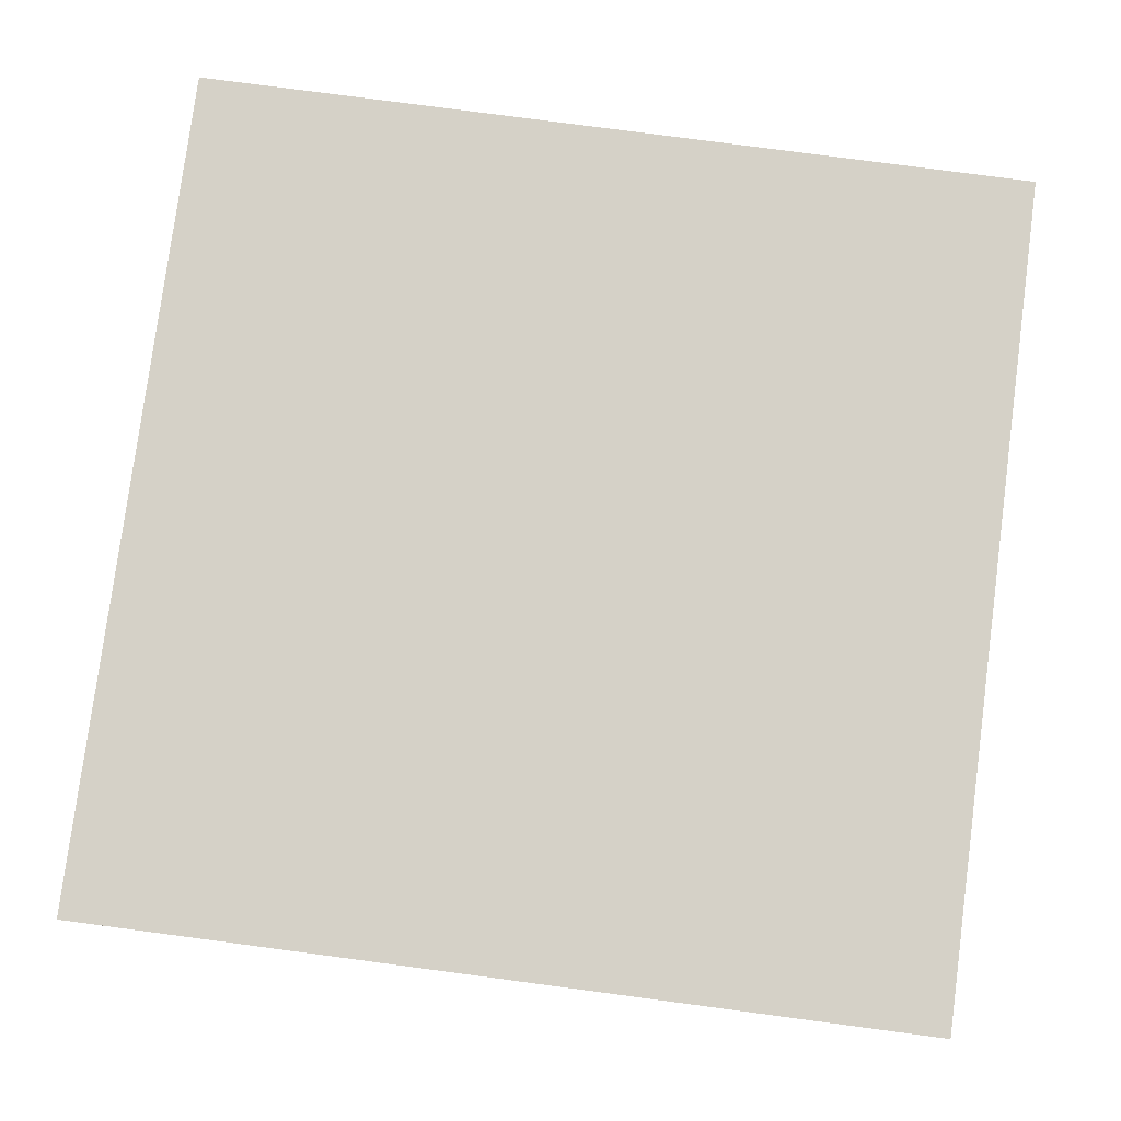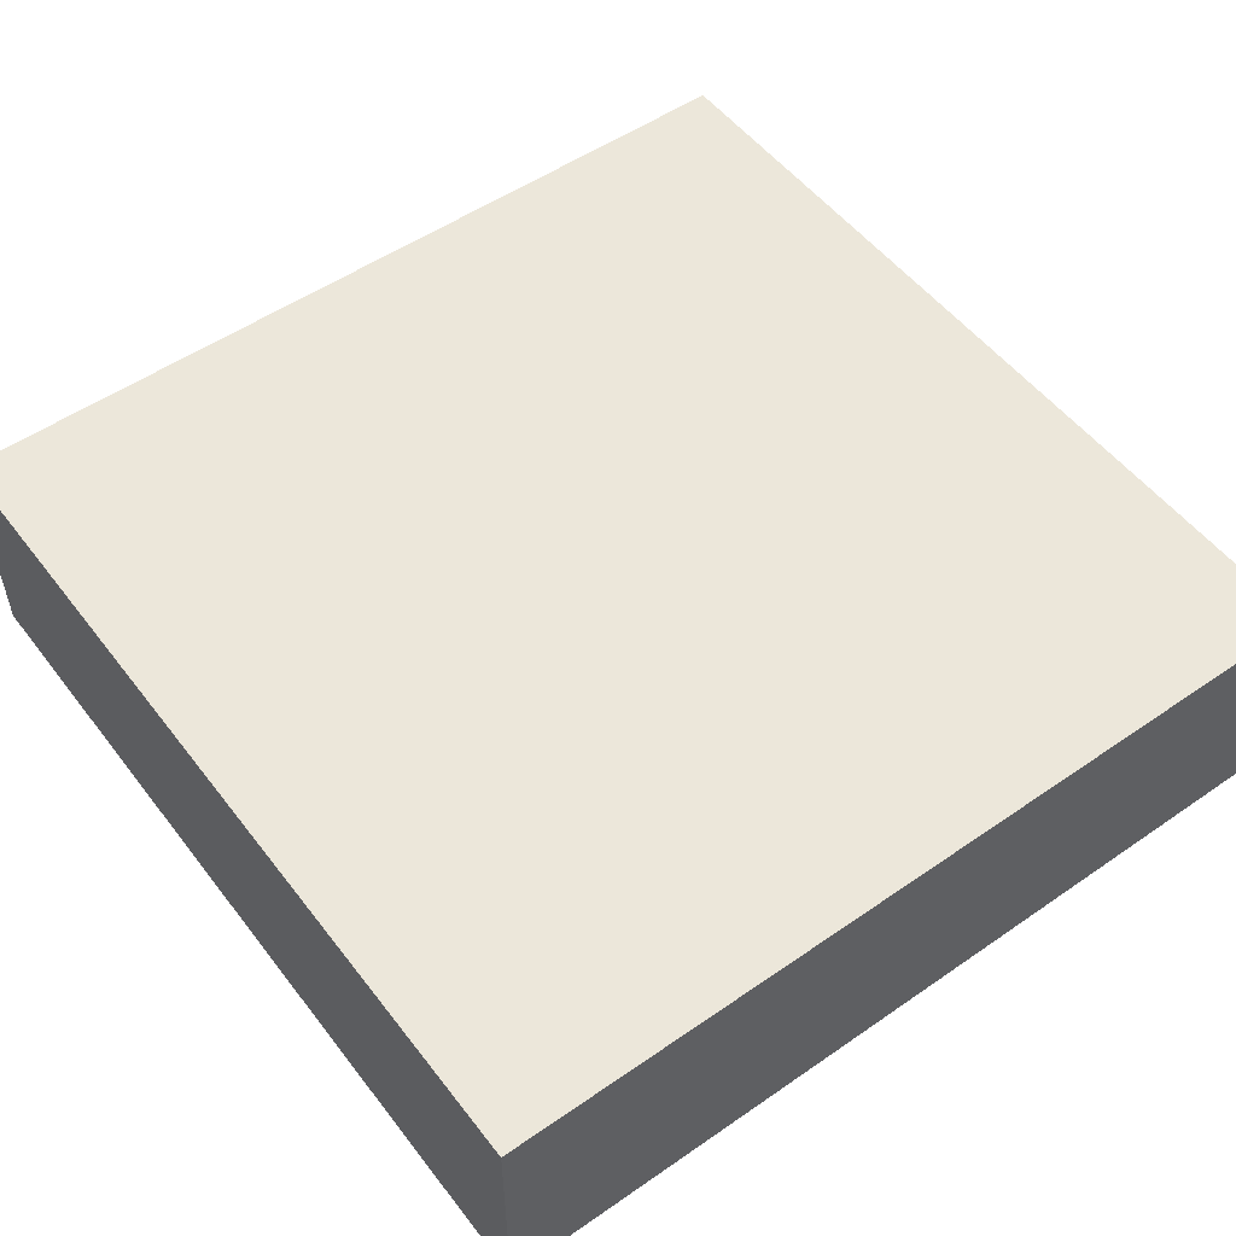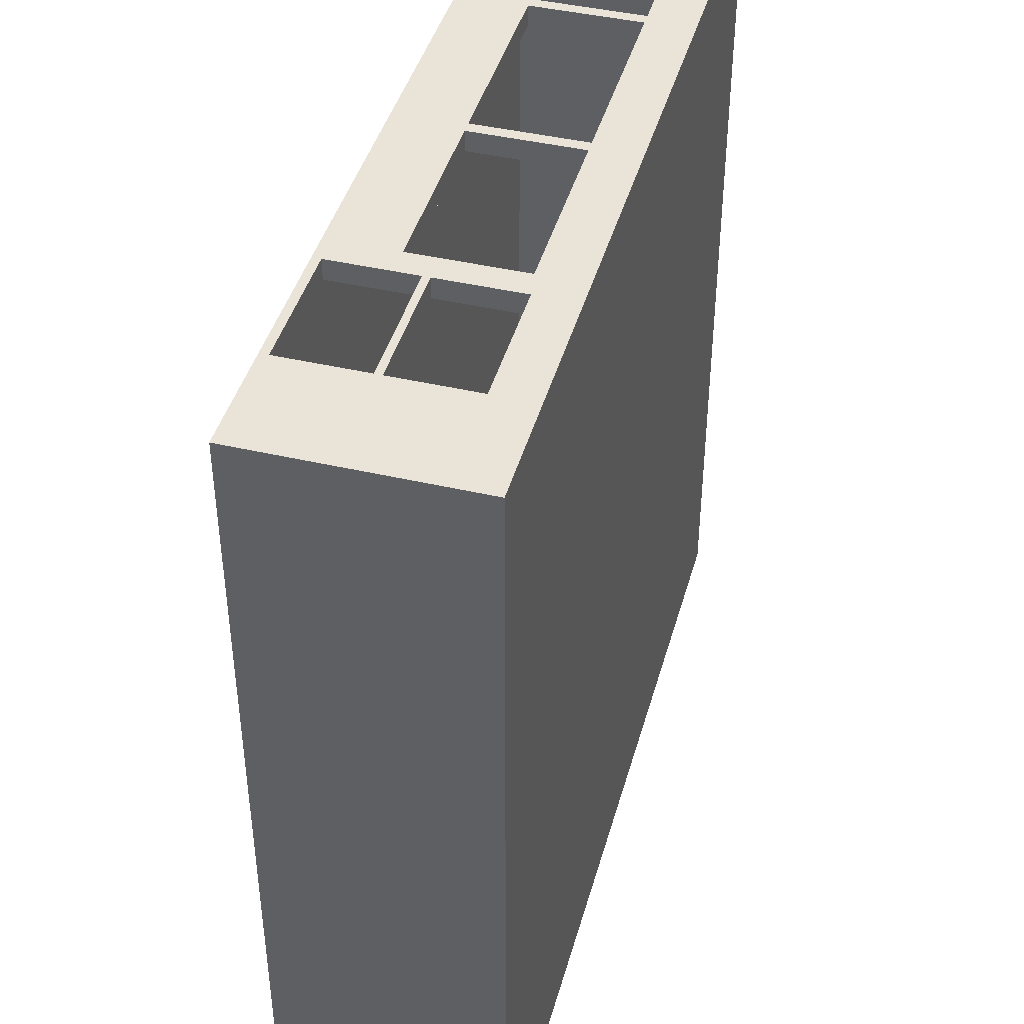
<metadata>
{"format":"obj","ext":"obj","renderer":"f3d","projection":"perspective","resolution":1024,"background":"white","views":[{"elev":79.6,"azim":7.5,"up":"+Y"},{"elev":52.7,"azim":-126.6,"up":"+Y"},{"elev":43.1,"azim":-74.6,"up":"+Z"}]}
</metadata>
<code>
g default
v -2000 50 0
v -1944 50 0
v -1458 50 0
v -972.2 50 0
v -486.1 50 0
v 0 50 0
v -2000 50 -485.9
v -1944 50 -485.9
v -1458 50 -486.1
v -972.2 50 -486.1
v -486.1 50 -486.1
v 0 50 -485.9
v -2000 50 -972.2
v -1944 50 -972.2
v -1458 50 -972.2
v -972.2 50 -972.2
v -486.1 50 -972.2
v 0 50 -972.2
v -2000 50 -1458
v -1944 50 -1458
v -1458 50 -1458
v -972.2 50 -1458
v -486.1 50 -1458
v 0 50 -1458
v -2000 50 -1944
v -1944 50 -1944
v -1458 50 -1944
v -972.2 50 -1944
v -486.1 50 -1944
v 0 50 -1944
v -2000 50 -2000
v -1944 50 -2000
v -1458 50 -2000
v -972.2 50 -2000
v -486.1 50 -2000
v 0 50 -2000
v -2000 -50 -2000
v -1944 -50 -2000
v -1458 -50 -2000
v -972.2 -50 -2000
v -486.1 -50 -2000
v 0 -50 -2000
v -2000 -50 -1944
v -1944 -50 -1944
v -1458 -50 -1944
v -972.2 -50 -1944
v -486.1 -50 -1944
v 0 -50 -1944
v -2000 -50 -1458
v -1944 -50 -1458
v -1458 -50 -1458
v -972.2 -50 -1458
v -486.1 -50 -1458
v 0 -50 -1458
v -2000 -50 -972.2
v -1944 -50 -972.2
v -1458 -50 -972.2
v -972.2 -50 -972.2
v -486.1 -50 -972.2
v 0 -50 -972.2
v -2000 -50 -486.1
v -1944 -50 -486.1
v -1458 -50 -486.1
v -972.2 -50 -486.1
v -486.1 -50 -486.1
v 0 -50 -486.1
v -2000 -50 0
v -1944 -50 0
v -1458 -50 0
v -972.2 -50 0
v -486.1 -50 0
v 0 -50 0
v -2000 50 -48.61
v -1944 50 -48.61
v -1458 50 -48.61
v -972.2 50 -48.61
v -486.1 50 -48.61
v 0 50 -48.61
v 0 -50 -48.61
v -486.1 -50 -48.61
v -972.2 -50 -48.61
v -1458 -50 -48.61
v -1944 -50 -48.61
v -2000 -50 -48.61
v -1458 325 0
v -972.2 357 0
v -972.2 325 -48.61
v -1458 325 -48.61
v -486.1 357 0
v -486.1 325 -48.61
v 0 357 0
v 0 357 -48.61
v -2000 -50 -485.7
v -1944 -50 -485.7
v -1458 -50 -485.7
v -972.2 -50 -485.7
v -486.1 -50 -485.7
v 0 -50 -485.7
v -486.1 50 -485.7
v -972.2 50 -485.7
v -1458 50 -485.7
v -48.61 50 0
v -48.61 -50 0
v -48.61 -50 -48.61
v -48.61 -50 -485.7
v -48.61 -50 -486.1
v -48.61 -50 -972.2
v -48.61 -50 -1458
v -48.61 -50 -1944
v -48.61 -50 -2000
v -48.61 50 -2000
v -48.61 50 -1944
v -48.61 50 -1458
v -48.61 50 -972.2
v -48.61 50 -485.9
v -48.61 50 -48.61
v -48.61 357 -48.61
v -48.61 357 0
v -48.61 357 -485.9
v 0 357 -485.9
v -2000 455 -48.61
v -1944 455 -48.61
v -1944 455 -485.9
v -2000 455 -485.9
v -2000 455 0
v -1944 455 0
v -48.61 455 -485.9
v -48.61 455 -48.61
v 0 455 -48.61
v -0 455 -485.9
v -1458 455 -6.1e-05
v -972.2 455 0
v -972.2 455 -48.61
v -1458 455 -48.61
v -486.1 455 0
v -486.1 455 -48.61
v -48.61 455 0
v -0 455 0
v -1944 455 -972.2
v -2000 455 -972.2
v -48.61 455 -972.2
v 0 455 -972.2
v -1944 455 -1458
v -2000 455 -1458
v -48.61 455 -1458
v 0 455 -1458
v -1944 455 -1944
v -2000 455 -1944
v -48.61 455 -1944
v 0 455 -1944
v -1944 455 -2000
v -2000 455 -2000
v -1458 455 -1944
v -1458 455 -2000
v -972.2 455 -1944
v -972.2 455 -2000
v -486.1 455 -1944
v -486.1 455 -2000
v -48.61 455 -2000
v 0 455 -2000
v -2000 475 -48.61
v -1944 475 -48.61
v -1944 475 -485.9
v -2000 475 -485.9
v -2000 475 0
v -1944 475 0
v -48.61 475 -485.9
v -48.61 475 -48.61
v 0 475 -48.61
v 0 475 -485.9
v -1944 475 -972.2
v -2000 475 -972.2
v -1944 475 -1458
v -2000 475 -1458
v -1944 475 -1944
v -2000 475 -1944
v -1944 475 -2000
v -2000 475 -2000
v -1458 475 -1944
v -1458 475 -2000
v -972.2 475 -1944
v -972.2 475 -2000
v -486.1 475 -1944
v -486.1 475 -2000
v -48.61 475 -2000
v -48.61 475 -1944
v 0 475 -1944
v 0 475 -2000
v -48.61 475 -972.2
v 0 475 -972.2
v -48.61 475 -1458
v 0 475 -1458
v -1458 475 -6.1e-05
v -972.2 475 0
v -972.2 475 -48.61
v -1458 475 -48.61
v -486.1 475 0
v -486.1 475 -48.61
v -48.61 475 0
v -0 475 0
v -486.1 455 -485.9
v -486.1 475 -485.9
v -486.1 455 -972.2
v -486.1 475 -972.2
v -486.1 455 -1458
v -486.1 475 -1458
v -972.2 455 -485.9
v -972.2 475 -485.9
v -972.2 455 -972.2
v -972.2 475 -972.2
v -972.2 455 -1458
v -972.2 475 -1458
v -1458 455 -485.9
v -1458 475 -485.9
v -1458 455 -972.2
v -1458 475 -972.2
v -1458 455 -1458
v -1458 475 -1458
v -1410 50 0
v -1410 -50 0
v -1410 -50 -48.61
v -1410 -50 -485.7
v -1410 -50 -486.1
v -1410 -50 -972.2
v -1410 -50 -1458
v -1410 -50 -1944
v -1410 -50 -2000
v -1410 50 -2000
v -1410 455 -2000
v -1410 475 -2000
v -1410 475 -1944
v -1410 475 -1458
v -1410 475 -972.2
v -1410 475 -485.9
v -1410 475 -48.61
v -1410 475 -6.1e-05
v -1410 455 -6.1e-05
v -1410 357 0
v -1410 50 -486.1
v -1410 50 -485.7
v -1410 50 -48.61
v -1410 325 -48.61
v -1410 455 -48.61
v -1410 455 -485.9
v -1410 455 -972.2
v -1410 455 -1458
v -1410 455 -1944
v -1410 50 -1944
v -1410 50 -1458
v -1410 50 -972.2
v -1397 314.6 0
v -1397 60.37 0
v -984.9 60.37 0
v -984.9 314.6 0
v -1397 60.37 -48.61
v -984.9 60.37 -48.61
v -1397 314.6 -48.61
v -984.9 314.6 -48.61
v -958.2 60.37 0
v -500.2 60.37 0
v -500.2 314.6 0
v -958.2 314.6 0
v -958.2 60.37 -48.61
v -500.2 60.37 -48.61
v -958.2 314.6 -48.61
v -500.2 314.6 -48.61
v -61.28 60.37 -48.61
v -61.28 314.6 -48.61
v -473.4 60.37 -48.61
v -473.4 314.6 -48.61
v -473.4 60.37 0
v -61.28 60.37 0
v -61.28 314.6 0
v -473.4 314.6 0
v -1397 314.6 -24.31
v -1397 60.37 -24.31
v -984.9 60.37 -24.31
v -984.9 314.6 -24.31
v -958.2 60.37 -24.31
v -500.2 60.37 -24.31
v -500.2 314.6 -24.31
v -958.2 314.6 -24.31
v -61.28 60.37 -24.31
v -61.28 314.6 -24.31
v -473.4 60.37 -24.31
v -473.4 314.6 -24.31
v -1750 50 0
v -1750 -50 0
v -1750 -50 -48.61
v -1750 -50 -485.7
v -1750 -50 -486.1
v -1750 -50 -972.2
v -1750 -50 -1458
v -1750 -50 -1944
v -1750 -50 -2000
v -1750 50 -2000
v -1750 455 -2000
v -1750 475 -2000
v -1750 475 -1944
v -1750 475 -1458
v -1750 475 -972.2
v -1750 475 -485.9
v -1750 475 -48.61
v -1750 475 0
v -1750 455 0
v -1750 455 -48.61
v -1750 455 -485.9
v -1750 455 -972.2
v -1750 455 -1458
v -1750 455 -1944
v -1750 50 -1944
v -1750 50 -1458
v -1750 50 -972.2
v -1750 50 -486.1
v -1750 50 -485.7
v -1750 50 -48.61
v -0 242.5 -2000
v -48.61 242.5 -2000
v -486.1 242.5 -2000
v -972.2 242.5 -2000
v -1410 242.5 -2000
v -1458 242.5 -2000
v -1750 242.5 -2000
v -1944 242.5 -2000
v -2000 242.5 -2000
v -2000 242.5 -1944
v -2000 242.5 -1458
v -2000 242.5 -972.2
v -2000 242.5 -485.9
v -2000 242.5 -48.61
v -2000 242.5 0
v -1944 242.5 0
v -1750 242.5 0
v -1750 242.5 -48.61
v -1944 242.5 -48.61
v -1944 242.5 -485.9
v -1944 242.5 -972.2
v -1944 242.5 -1458
v -1944 242.5 -1944
v -1750 242.5 -1944
v -1458 242.5 -1944
v -1410 242.5 -1944
v -972.2 242.5 -1944
v -486.1 242.5 -1944
v -48.61 242.5 -1944
v -48.61 242.5 -1458
v -48.61 242.5 -972.2
v -48.61 242.5 -488.4
v -48.61 259 -487.4
v -48.61 259 -972.2
v -48.61 259 -1458
v -48.61 259 -1944
v -486.1 259 -1944
v -972.2 259 -1944
v -1410 259 -1944
v -1458 259 -1944
v -1750 259 -1944
v -1944 259 -1944
v -1944 259 -1458
v -1944 259 -972.2
v -1944 259 -485.9
v -1944 259 -48.61
v -1750 259 -48.61
v -1750 259 -0
v -1944 259 -0
v -2000 259 -0
v -2000 259 -48.61
v -2000 259 -485.9
v -2000 259 -972.2
v -2000 259 -1458
v -2000 259 -1944
v -2000 259 -2000
v -1944 259 -2000
v -1750 259 -2000
v -1458 259 -2000
v -1410 259 -2000
v -972.2 259 -2000
v -486.1 259 -2000
v -48.61 259 -2000
v -0 259 -2000
v -1458 259 0.000183
v -1410 259 0
v -1397 259 0
v -1397 259 -24.31
v -1397 259 -48.61
v -1410 259 -48.61
v -1458 259 -48.61
v -1458 242.5 0.000183
v -1410 242.5 0
v -1397 242.5 0
v -1397 242.5 -24.31
v -1397 242.5 -48.61
v -1410 242.5 -48.61
v -1458 242.5 -48.61
v -1604 242.5 0.000122
v -1604 259 0.000122
v -1604 259 -48.61
v -1604 242.5 -48.61
v -1604 -50 -48.61
v -1604 -50 0
v -1604 50 0
v -1604 50 -48.61
v -1604 50 -485.7
v -1604 50 -486.1
v -1604 50 -972.2
v -1604 50 -1458
v -1604 50 -1944
v -1604 242.5 -1944
v -1604 259 -1944
v -1604 455 -1944
v -1604 455 -1458
v -1604 455 -972.2
v -1604 455 -485.9
v -1604 455 -48.61
v -1604 455 0
v -1604 475 0
v -1604 475 -48.61
v -1604 475 -485.9
v -1604 475 -972.2
v -1604 475 -1458
v -1604 475 -1944
v -1604 475 -2000
v -1604 455 -2000
v -1604 259 -2000
v -1604 242.5 -2000
v -1604 50 -2000
v -1604 -50 -2000
v -1604 -50 -1944
v -1604 -50 -1458
v -1604 -50 -972.2
v -1604 -50 -486.1
v -1604 -50 -485.7
v 0 357 -2000
v -48.61 357 -2000
v -486.1 357 -2000
v -972.2 357 -2000
v -1410 357 -2000
v -1458 357 -2000
v -1604 357 -2000
v -1750 357 -2000
v -1944 357 -2000
v -2000 357 -2000
v -2000 357 -1944
v -2000 357 -1458
v -2000 357 -972.2
v -2000 357 -485.9
v -2000 357 -48.61
v -2000 357 0
v -1944 357 0
v -1750 357 0
v -1750 357 -48.61
v -1944 357 -48.61
v -1944 357 -485.9
v -1944 357 -972.2
v -1944 357 -1458
v -1944 357 -1944
v -1750 357 -1944
v -1604 357 -1944
v -1458 357 -1944
v -1410 357 -1944
v -972.2 357 -1944
v -486.1 357 -1944
v -48.61 357 -1944
v -48.61 357 -1458
v -48.61 357 -972.2
v 0 357 -972.2
v 0 357 -1458
v 0 357 -1944
v 0 259 -1944
v -0 259 -1458
v -0 259 -972.2
v -0 259 -485.9
v -0 259 -48.61
v -0 259 -0
v -48.61 259 -0
v -61.28 259 -0
v -61.28 259 -24.31
v -61.28 259 -48.61
v -48.61 259 -48.61
v -48.61 242.5 -48.61
v -61.28 242.5 -48.61
v -61.28 242.5 -24.31
v -61.28 242.5 0
v -48.61 242.5 0
v 0 242.5 0
v 0 242.5 -48.61
v 0 242.5 -485.9
v 0 242.5 -972.2
v 0 242.5 -1458
v 0 242.5 -1944
g pCube1
f 161 162 163 164
f 315 316 402 403
f 240 241 76 100
f 76 77 99 100
f 167 168 169 170
f 164 163 171 172
f 313 314 404 405
f 250 239 10 16
f 10 11 17 16
f 189 167 170 190
f 172 171 173 174
f 312 313 405 406
f 249 250 16 22
f 16 17 23 22
f 191 189 190 192
f 174 173 175 176
f 311 312 406 407
f 248 249 22 28
f 22 23 29 28
f 186 191 192 187
f 176 175 177 178
f 298 299 421 422
f 230 231 181 182
f 181 183 184 182
f 185 186 187 188
f 31 32 38 37
f 295 296 426 427
f 227 228 34 40
f 34 35 41 40
f 110 111 36 42
f 37 38 44 43
f 294 295 427 428
f 226 227 40 46
f 40 41 47 46
f 109 110 42 48
f 43 44 50 49
f 293 294 428 429
f 225 226 46 52
f 46 47 53 52
f 108 109 48 54
f 49 50 56 55
f 292 293 429 430
f 224 225 52 58
f 52 53 59 58
f 107 108 54 60
f 55 56 62 61
f 291 292 430 431
f 223 224 58 64
f 58 59 65 64
f 106 107 60 66
f 93 94 83 84
f 289 290 432 399
f 221 222 96 81
f 96 97 80 81
f 104 105 98 79
f 37 43 25 31
f 43 49 19 25
f 49 55 13 19
f 55 61 7 13
f 7 93 84 73
f 361 362 335 336
f 367 368 329 330
f 336 337 360 361
f 328 329 368 369
f 337 338 359 360
f 327 328 369 370
f 338 339 358 359
f 326 327 370 371
f 324 325 372 373
f 325 326 371 372
f 408 409 357 340
f 424 425 323 374
f 354 355 342 343
f 320 321 376 377
f 343 344 353 354
f 319 320 377 378
f 317 318 379 380
f 331 332 365 366
f 68 2 1 67
f 102 103 72 6
f 4 70 71 5
f 219 220 70 4
f 400 401 287 288
f 366 367 330 331
f 165 166 162 161
f 316 287 401 402
f 235 236 194 195
f 194 197 198 195
f 168 199 200 169
f 103 104 79 72
f 81 80 71 70
f 220 221 81 70
f 288 289 399 400
f 84 83 68 67
f 73 84 67 1
f 387 381 85 88
f 474 475 484 485
f 485 486 473 474
f 79 78 6 72
f 98 12 78 79
f 18 12 66 60
f 18 60 54 24
f 24 54 48 30
f 61 62 94 93
f 290 291 431 432
f 222 223 64 96
f 64 65 97 96
f 105 106 66 98
f 66 12 98
f 100 99 11 10
f 239 240 100 10
f 314 315 403 404
f 61 93 7
f 5 71 103 102
f 80 104 103 71
f 97 105 104 80
f 65 106 105 97
f 59 107 106 65
f 53 108 107 59
f 47 109 108 53
f 41 110 109 47
f 35 111 110 41
f 378 379 318 319
f 183 186 185 184
f 344 345 352 353
f 23 113 112 29
f 17 114 113 23
f 11 115 114 17
f 99 115 11
f 77 116 115 99
f 197 199 168 198
f 348 480 479 349
f 486 487 472 473
f 347 348 349 350
f 346 347 350 351
f 345 346 351 352
f 123 122 452 453
f 121 124 446 447
f 126 125 448 449
f 125 121 447 448
f 128 127 119 117
f 130 129 92 120
f 132 237 238 86
f 243 133 87 242
f 131 134 88 85
f 135 132 86 89
f 133 136 90 87
f 138 137 118 91
f 129 138 91 92
f 137 135 89 118
f 136 128 117 90
f 139 123 453 454
f 124 140 445 446
f 127 141 465 119
f 142 130 120 466
f 143 139 454 455
f 140 144 444 445
f 141 145 464 465
f 146 142 466 467
f 147 143 455 456
f 144 148 443 444
f 145 149 463 464
f 150 146 467 468
f 152 151 441 442
f 148 152 442 443
f 457 458 410 310
f 439 440 297 423
f 155 247 460 461
f 229 156 436 437
f 157 155 461 462
f 156 158 435 436
f 160 150 468 433
f 159 160 433 434
f 149 157 462 463
f 158 159 434 435
f 124 121 161 164
f 125 126 166 165
f 121 125 165 161
f 129 130 170 169
f 140 124 164 172
f 144 140 172 174
f 148 144 174 176
f 151 152 178 177
f 152 148 176 178
f 422 423 297 298
f 156 229 230 182
f 158 156 182 184
f 150 160 188 187
f 160 159 185 188
f 159 158 184 185
f 130 142 190 170
f 142 146 192 190
f 146 150 187 192
f 236 237 132 194
f 132 135 197 194
f 137 138 200 199
f 138 129 169 200
f 135 137 199 197
f 127 128 136 201
f 168 167 202 198
f 141 127 201 203
f 167 189 204 202
f 145 141 203 205
f 189 191 206 204
f 149 145 205 157
f 191 186 183 206
f 201 136 133 207
f 198 202 208 195
f 203 201 207 209
f 202 204 210 208
f 205 203 209 211
f 204 206 212 210
f 157 205 211 155
f 206 183 181 212
f 207 133 243 244
f 195 208 234 235
f 209 207 244 245
f 208 210 233 234
f 211 209 245 246
f 210 212 232 233
f 155 211 246 247
f 212 181 231 232
f 413 414 306 307
f 417 418 302 303
f 412 413 307 308
f 418 419 301 302
f 411 412 308 309
f 419 420 300 301
f 410 411 309 310
f 420 421 299 300
f 414 415 305 306
f 415 416 304 305
f 416 417 303 304
f 3 69 220 219
f 82 221 220 69
f 95 222 221 82
f 63 223 222 95
f 57 224 223 63
f 51 225 224 57
f 45 226 225 51
f 39 227 226 45
f 33 228 227 39
f 375 376 321 322
f 154 229 437 438
f 230 229 154 180
f 179 231 230 180
f 232 231 179 218
f 233 232 218 216
f 234 233 216 214
f 235 234 214 196
f 193 236 235 196
f 131 237 236 193
f 237 131 85 238
f 381 382 238 85
f 101 240 239 9
f 75 241 240 101
f 242 386 387 88
f 134 243 242 88
f 244 243 134 213
f 245 244 213 215
f 246 245 215 217
f 247 246 217 153
f 247 153 459 460
f 341 342 355 356
f 21 249 248 27
f 15 250 249 21
f 9 239 250 15
f 238 382 383 251
f 219 4 253 252
f 4 86 254 253
f 86 238 251 254
f 76 241 255 256
f 385 386 242 257
f 242 87 258 257
f 87 76 256 258
f 4 5 260 259
f 5 89 261 260
f 89 86 262 261
f 86 4 259 262
f 77 76 263 264
f 76 87 265 263
f 87 90 266 265
f 90 77 264 266
f 478 479 480 481
f 116 77 269 267
f 77 90 270 269
f 90 117 268 270
f 5 102 272 271
f 483 484 475 476
f 118 89 274 273
f 89 5 271 274
f 251 383 384 275
f 252 253 277 276
f 253 254 278 277
f 254 251 275 278
f 256 255 276 277
f 384 385 257 275
f 257 258 278 275
f 258 256 277 278
f 259 260 280 279
f 260 261 281 280
f 261 262 282 281
f 262 259 279 282
f 264 263 279 280
f 263 265 282 279
f 265 266 281 282
f 266 264 280 281
f 477 478 481 482
f 267 269 285 283
f 269 270 286 285
f 270 268 284 286
f 271 272 283 285
f 482 483 476 477
f 273 274 286 284
f 274 271 285 286
f 288 287 2 68
f 83 289 288 68
f 94 290 289 83
f 62 291 290 94
f 56 292 291 62
f 50 293 292 56
f 44 294 293 50
f 38 295 294 44
f 32 296 295 38
f 373 374 323 324
f 151 297 440 441
f 298 297 151 177
f 175 299 298 177
f 300 299 175 173
f 301 300 173 171
f 302 301 171 163
f 303 302 163 162
f 304 303 162 166
f 305 304 166 126
f 307 306 122 123
f 308 307 123 139
f 309 308 139 143
f 310 309 143 147
f 310 147 456 457
f 339 340 357 358
f 20 312 311 26
f 14 313 312 20
f 8 314 313 14
f 8 315 314
f 74 316 315 8
f 332 333 364 365
f 334 335 362 363
f 305 126 449 450
f 306 305 450 451
f 122 306 451 452
f 36 111 318 317
f 319 318 111 35
f 35 34 320 319
f 34 228 321 320
f 322 321 228 33
f 425 426 296 323
f 324 323 296 32
f 32 31 325 324
f 31 25 326 325
f 25 19 327 326
f 19 13 328 327
f 13 7 329 328
f 330 329 7 73
f 331 330 73 1
f 1 2 332 331
f 2 287 333 332
f 287 316 334 333
f 316 74 335 334
f 336 335 74 8
f 8 14 337 336
f 14 20 338 337
f 20 26 339 338
f 26 311 340 339
f 407 408 340 311
f 27 248 342 341
f 343 342 248 28
f 28 29 344 343
f 29 112 345 344
f 112 113 346 345
f 113 114 347 346
f 114 115 348 347
f 388 389 382 381
f 383 382 389 390
f 384 383 390 391
f 391 392 385 384
f 392 393 386 385
f 387 386 393 394
f 3 219 389 388
f 390 389 219 252
f 391 390 252 276
f 255 392 391 276
f 241 393 392 255
f 394 393 241 75
f 75 3 388 394
f 333 334 398 395
f 334 363 397 398
f 363 364 396 397
f 364 333 395 396
f 396 395 388 381
f 397 396 381 387
f 398 397 387 394
f 395 398 394 388
f 400 399 82 69
f 3 401 400 69
f 402 401 3 75
f 403 402 75 101
f 404 403 101 9
f 405 404 9 15
f 406 405 15 21
f 407 406 21 27
f 341 408 407 27
f 356 409 408 341
f 458 459 153 410
f 153 217 411 410
f 217 215 412 411
f 215 213 413 412
f 213 134 414 413
f 134 131 415 414
f 131 193 416 415
f 193 196 417 416
f 196 214 418 417
f 214 216 419 418
f 216 218 420 419
f 218 179 421 420
f 422 421 179 180
f 154 423 422 180
f 423 154 438 439
f 322 425 424 375
f 33 426 425 322
f 427 426 33 39
f 428 427 39 45
f 429 428 45 51
f 430 429 51 57
f 431 430 57 63
f 432 431 63 95
f 399 432 95 82
f 434 433 380 379
f 435 434 379 378
f 436 435 378 377
f 437 436 377 376
f 438 437 376 375
f 439 438 375 424
f 374 440 439 424
f 441 440 374 373
f 442 441 373 372
f 443 442 372 371
f 444 443 371 370
f 445 444 370 369
f 446 445 369 368
f 447 446 368 367
f 448 447 367 366
f 449 448 366 365
f 450 449 365 364
f 451 450 364 363
f 452 451 363 362
f 453 452 362 361
f 454 453 361 360
f 455 454 360 359
f 456 455 359 358
f 457 456 358 357
f 409 458 457 357
f 356 459 458 409
f 460 459 356 355
f 461 460 355 354
f 462 461 354 353
f 463 462 353 352
f 464 463 352 351
f 465 464 351 350
f 119 465 350 349
f 471 472 487 488
f 470 471 488 489
f 469 470 489 490
f 380 469 490 317
f 433 468 469 380
f 468 467 470 469
f 467 466 471 470
f 466 120 472 471
f 473 472 120 92
f 474 473 92 91
f 118 475 474 91
f 476 475 118 273
f 477 476 273 284
f 268 478 477 284
f 117 479 478 268
f 349 479 117 119
f 115 116 480 348
f 481 480 116 267
f 482 481 267 283
f 272 483 482 283
f 102 484 483 272
f 485 484 102 6
f 6 78 486 485
f 78 12 487 486
f 488 487 12 18
f 489 488 18 24
f 490 489 24 30
f 317 490 30 48 42 36

</code>
